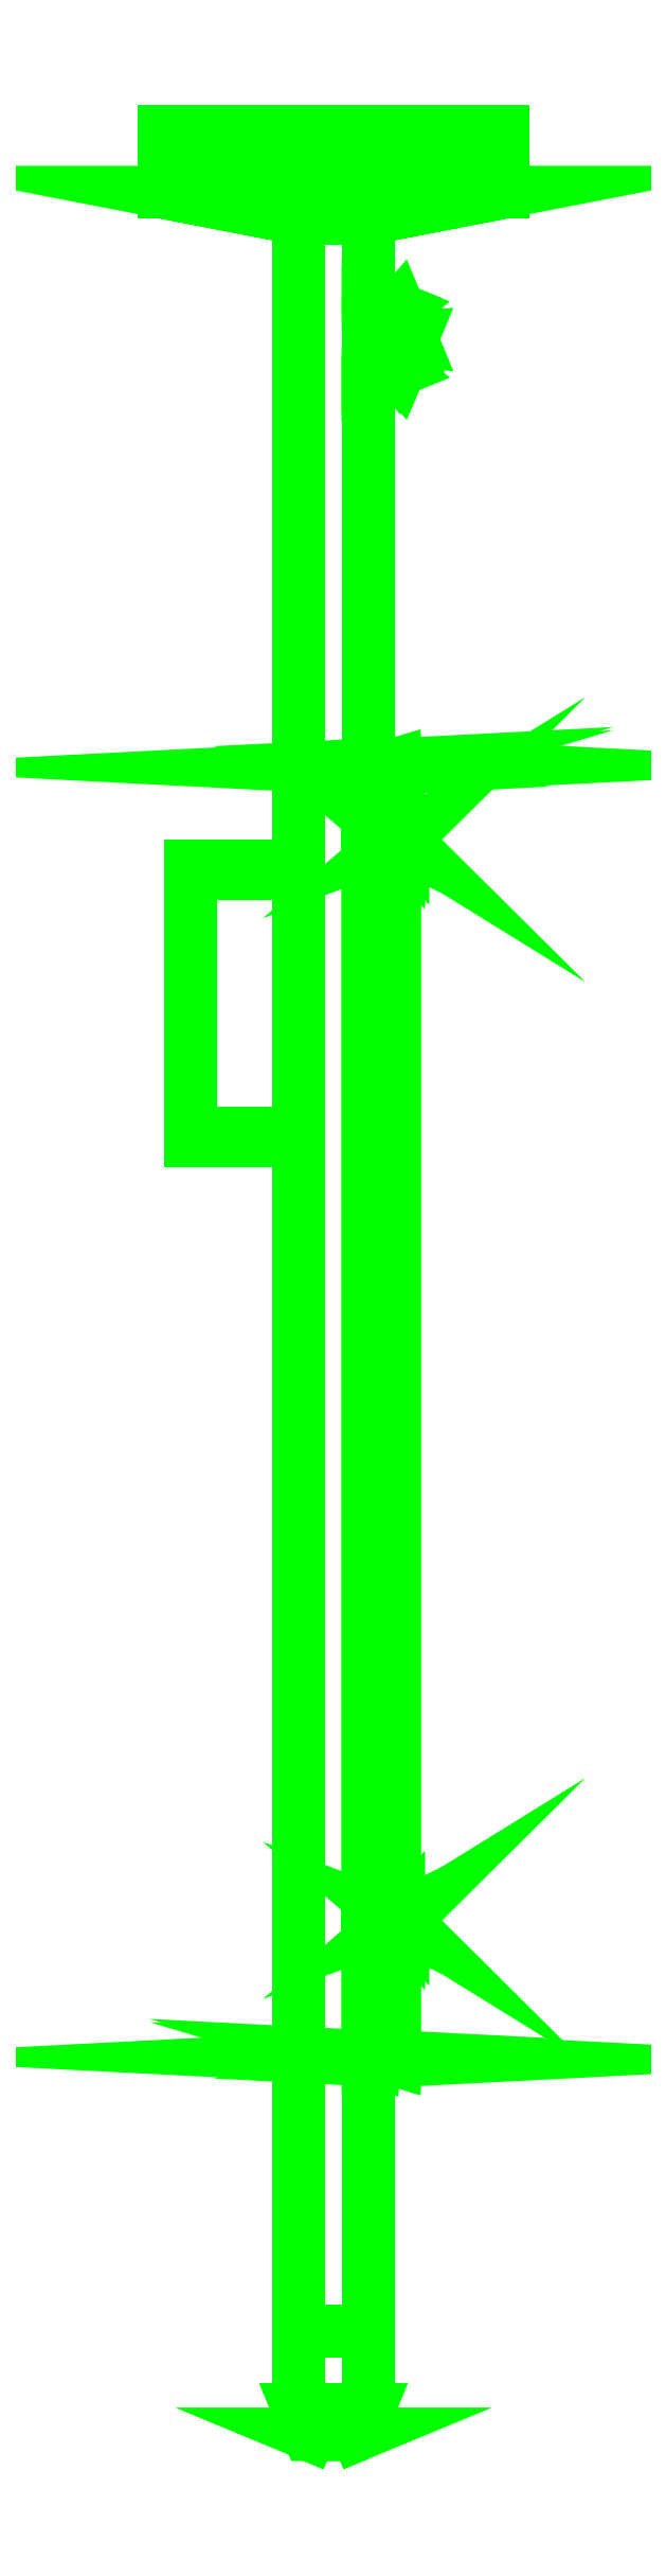
<metadata>
{"format":"dxf","ext":"dxf","renderer":"ezdxf+matplotlib","layout":"modelspace","background":"white","min_lineweight":24,"dpi":150}
</metadata>
<code>
0
SECTION
2
ENTITIES
0
3DFACE
8
TRAIL
10
-0.08
20
0.18
30
0.76
11
-0.08
21
0.18
31
0.59
12
0.08
22
0.18
32
0.59
13
0.08
23
0.18
33
0.76
0
3DFACE
8
TRAIL
10
0.08
20
0.18
30
0.79
11
0.08
21
0.18
31
0.56
12
0.08
22
5.05
32
0.03
13
0.08
23
5.05
33
0.17
0
3DFACE
8
TRAIL
10
-0.08
20
5.05
30
0.03
11
-0.08
21
0.18
31
0.56
12
-0.08
22
0.18
32
0.79
13
-0.08
23
5.05
33
0.17
0
3DFACE
8
TRAIL
10
0.08
20
5.05
30
0.03
11
0.08
21
0.18
31
0.56
12
-0.08
22
0.18
32
0.56
13
-0.08
23
5.05
33
0.03
0
3DFACE
8
TRAIL
10
-0.08
20
5.05
30
0.17
11
-0.08
21
0.18
31
0.79
12
0.08
22
0.18
32
0.79
13
0.08
23
5.05
33
0.17
0
3DFACE
8
TRAIL
10
0.08
20
0
30
0.79
11
0.08
21
0.18
31
0.79
12
-0.08
22
0.18
32
0.79
13
-0.08
23
0
33
0.79
0
3DFACE
8
TRAIL
10
-0.08
20
0.18
30
0.79
11
-0.08
21
0.18
31
0.76
12
-0.08
22
0
32
0.76
13
-0.08
23
0
33
0.79
0
3DFACE
8
TRAIL
10
0.08
20
0
30
0.76
11
0.08
21
0.18
31
0.76
12
0.08
22
0.18
32
0.79
13
0.08
23
0
33
0.79
0
3DFACE
8
TRAIL
10
-0.08
20
0
30
0.76
11
-0.05657
21
-0.05657
31
0.76
12
-0.05657
22
-0.05657
32
0.79
13
-0.08
23
0
33
0.79
0
3DFACE
8
TRAIL
10
-0.05657
20
-0.05657
30
0.76
11
-1e-16
21
-0.08
31
0.76
12
-1e-16
22
-0.08
32
0.79
13
-0.05657
23
-0.05657
33
0.79
0
3DFACE
8
TRAIL
10
-1e-16
20
-0.08
30
0.76
11
0.05657
21
-0.05657
31
0.76
12
0.05657
22
-0.05657
32
0.79
13
-1e-16
23
-0.08
33
0.79
0
3DFACE
8
TRAIL
10
0.05657
20
-0.05657
30
0.76
11
0.08
21
0
31
0.76
12
0.08
22
0
32
0.79
13
0.05657
23
-0.05657
33
0.79
0
3DFACE
8
TRAIL
10
0.05657
20
-0.05657
30
0.79
11
0.08
21
0
31
0.79
12
-0.08
22
0
32
0.79
13
-0.05657
23
-0.05657
33
0.79
0
3DFACE
8
TRAIL
10
-1e-16
20
-0.08
30
0.79
11
0.05657
21
-0.05657
31
0.79
12
-0.05657
22
-0.05657
32
0.79
13
-1e-16
23
-0.08
33
0.79
0
3DFACE
8
TRAIL
10
-1e-16
20
-0.08
30
0.59
11
0.05657
21
-0.05657
31
0.59
12
-0.05657
22
-0.05657
32
0.59
13
-1e-16
23
-0.08
33
0.59
0
3DFACE
8
TRAIL
10
0.05657
20
-0.05657
30
0.59
11
0.08
21
0
31
0.59
12
-0.08
22
0
32
0.59
13
-0.05657
23
-0.05657
33
0.59
0
3DFACE
8
TRAIL
10
0.05657
20
-0.05657
30
0.56
11
0.08
21
0
31
0.56
12
0.08
22
0
32
0.59
13
0.05657
23
-0.05657
33
0.59
0
3DFACE
8
TRAIL
10
-1e-16
20
-0.08
30
0.56
11
0.05657
21
-0.05657
31
0.56
12
0.05657
22
-0.05657
32
0.59
13
-1e-16
23
-0.08
33
0.59
0
3DFACE
8
TRAIL
10
-0.05657
20
-0.05657
30
0.56
11
-1e-16
21
-0.08
31
0.56
12
-1e-16
22
-0.08
32
0.59
13
-0.05657
23
-0.05657
33
0.59
0
3DFACE
8
TRAIL
10
-0.08
20
0
30
0.56
11
-0.05657
21
-0.05657
31
0.56
12
-0.05657
22
-0.05657
32
0.59
13
-0.08
23
0
33
0.59
0
3DFACE
8
TRAIL
10
0.08
20
0
30
0.56
11
0.08
21
0.18
31
0.56
12
0.08
22
0.18
32
0.59
13
0.08
23
0
33
0.59
0
3DFACE
8
TRAIL
10
-0.08
20
0.18
30
0.59
11
-0.08
21
0.18
31
0.56
12
-0.08
22
0
32
0.56
13
-0.08
23
0
33
0.59
0
3DFACE
8
TRAIL
10
0.08
20
0
30
0.59
11
0.08
21
0.18
31
0.59
12
-0.08
22
0.18
32
0.59
13
-0.08
23
0
33
0.59
0
3DFACE
8
TRAIL
10
0.39
20
5.11
30
0.17
11
0.39
21
5.11
31
0
12
0.39
22
5.14
32
0.03
13
0.39
23
5.14
33
0.12
0
3DFACE
8
TRAIL
10
-0.39
20
5.14
30
0.03
11
-0.39
21
5.11
31
0
12
-0.39
22
5.11
32
0.17
13
-0.39
23
5.14
33
0.12
0
3DFACE
8
TRAIL
10
0.39
20
5.14
30
0.12
11
0.39
21
5.14
31
0.03
12
-0.39
22
5.14
32
0.03
13
-0.39
23
5.14
33
0.12
0
3DFACE
8
TRAIL
10
0.39
20
5.22
30
0.03
11
0.39
21
5.14
31
0.03
12
0.39
22
5.11
32
3e-16
13
0.39
23
5.25
33
3e-16
0
3DFACE
8
TRAIL
10
-0.39
20
5.22
30
0.03
11
-0.39
21
5.14
31
0.03
12
0.39
22
5.14
32
0.03
13
0.39
23
5.22
33
0.03
0
3DFACE
8
TRAIL
10
0.39
20
5.25
30
3e-16
11
0.39
21
5.11
31
3e-16
12
-0.39
22
5.11
32
3e-16
13
-0.39
23
5.25
33
3e-16
0
3DFACE
8
TRAIL
10
-0.39
20
5.11
30
3e-16
11
-0.39
21
5.14
31
0.03
12
-0.39
22
5.22
32
0.03
13
-0.39
23
5.25
33
3e-16
0
3DFACE
8
TRAIL
10
0.39
20
5.22
30
0.09
11
0.39
21
5.22
31
0.03
12
0.39
22
5.25
32
0
13
0.39
23
5.25
33
0.11
0
3DFACE
8
TRAIL
10
-0.39
20
5.22
30
0.09
11
-0.39
21
5.22
31
0.03
12
0.39
22
5.22
32
0.03
13
0.39
23
5.22
33
0.09
0
3DFACE
8
TRAIL
10
0.39
20
5.25
30
0.11
11
0.39
21
5.25
31
0
12
-0.39
22
5.25
32
0
13
-0.39
23
5.25
33
0.11
0
3DFACE
8
TRAIL
10
-0.39
20
5.25
30
0
11
-0.39
21
5.22
31
0.03
12
-0.39
22
5.22
32
0.09
13
-0.39
23
5.25
33
0.11
0
3DFACE
8
TRAIL
10
0.39
20
5.25
30
0.11
11
0.39
21
5.11
31
0.17
12
0.39
22
5.14
32
0.12
13
0.39
23
5.22
33
0.09
0
3DFACE
8
TRAIL
10
-0.39
20
5.25
30
0.11
11
-0.39
21
5.11
31
0.17
12
0.39
22
5.11
32
0.17
13
0.39
23
5.25
33
0.11
0
3DFACE
8
TRAIL
10
0.39
20
5.22
30
0.09
11
0.39
21
5.14
31
0.12
12
-0.39
22
5.14
32
0.12
13
-0.39
23
5.22
33
0.09
0
3DFACE
8
TRAIL
10
-0.39
20
5.14
30
0.12
11
-0.39
21
5.11
31
0.17
12
-0.39
22
5.25
32
0.11
13
-0.39
23
5.22
33
0.09
0
3DFACE
8
TRAIL
10
0.08
20
5.05
30
0.17
11
0.08
21
5.05
31
0.03
12
0.39
22
5.11
32
0
13
0.39
23
5.11
33
0.17
0
3DFACE
8
TRAIL
10
-0.39
20
5.11
30
0
11
-0.08
21
5.05
31
0.03
12
-0.08
22
5.05
32
0.17
13
-0.39
23
5.11
33
0.17
0
3DFACE
8
TRAIL
10
0.39
20
5.11
30
0
11
0.08
21
5.05
31
0.03
12
-0.08
22
5.05
32
0.03
13
-0.39
23
5.11
33
0
0
3DFACE
8
TRAIL
10
-0.39
20
5.11
30
0.17
11
-0.08
21
5.05
31
0.17
12
0.08
22
5.05
32
0.17
13
0.39
23
5.11
33
0.17
0
3DFACE
8
TRAIL
10
0.14
20
1.126
30
0.6511
11
0.15
21
1.137
31
0.6598
12
0.08
22
1.137
32
0.6598
13
0.08
23
1.126
33
0.6511
0
3DFACE
8
TRAIL
10
0.15
20
1.137
30
0.6598
11
0.14
21
1.146
31
0.6487
12
0.08
22
1.146
32
0.6487
13
0.08
23
1.137
33
0.6598
0
3DFACE
8
TRAIL
10
0.14
20
1.146
30
0.6487
11
0.13
21
1.135
31
0.64
12
0.08
22
1.135
32
0.64
13
0.08
23
1.146
33
0.6487
0
3DFACE
8
TRAIL
10
0.13
20
1.135
30
0.64
11
0.14
21
1.126
31
0.6511
12
0.08
22
1.126
32
0.6511
13
0.08
23
1.135
33
0.64
0
3DFACE
8
TRAIL
10
0.14
20
1.129
30
0.5097
11
0.13
21
1.12
31
0.5209
12
0.14
22
1.124
32
0.5507
13
0.15
23
1.134
33
0.5494
0
3DFACE
8
TRAIL
10
0.13
20
1.12
30
0.5209
11
0.14
21
1.109
31
0.5122
12
0.15
22
1.114
32
0.5519
13
0.14
23
1.124
33
0.5507
0
3DFACE
8
TRAIL
10
0.14
20
1.109
30
0.5122
11
0.15
21
1.118
31
0.5011
12
0.16
22
1.124
32
0.5507
13
0.15
23
1.114
33
0.5519
0
3DFACE
8
TRAIL
10
0.15
20
1.118
30
0.5011
11
0.14
21
1.129
31
0.5097
12
0.15
22
1.134
32
0.5494
13
0.16
23
1.124
33
0.5507
0
3DFACE
8
TRAIL
10
0.14
20
1.129
30
0.5097
11
0.15
21
1.118
31
0.5011
12
0.08
22
1.118
32
0.5011
13
0.08
23
1.129
33
0.5097
0
3DFACE
8
TRAIL
10
0.15
20
1.118
30
0.5011
11
0.14
21
1.109
31
0.5122
12
0.08
22
1.109
32
0.5122
13
0.08
23
1.118
33
0.5011
0
3DFACE
8
TRAIL
10
0.14
20
1.109
30
0.5122
11
0.13
21
1.12
31
0.5209
12
0.08
22
1.12
32
0.5209
13
0.08
23
1.109
33
0.5122
0
3DFACE
8
TRAIL
10
0.13
20
1.12
30
0.5209
11
0.14
21
1.129
31
0.5097
12
0.08
22
1.129
32
0.5097
13
0.08
23
1.12
33
0.5209
0
3DFACE
8
TRAIL
10
0.15
20
1.121
30
0.6115
11
0.14
21
1.131
31
0.6102
12
0.14
22
1.124
32
0.5507
13
0.15
23
1.114
33
0.5519
0
3DFACE
8
TRAIL
10
0.14
20
1.131
30
0.6102
11
0.15
21
1.141
31
0.609
12
0.15
22
1.134
32
0.5494
13
0.14
23
1.124
33
0.5507
0
3DFACE
8
TRAIL
10
0.15
20
1.141
30
0.609
11
0.16
21
1.131
31
0.6102
12
0.16
22
1.124
32
0.5507
13
0.15
23
1.134
33
0.5494
0
3DFACE
8
TRAIL
10
0.16
20
1.131
30
0.6102
11
0.15
21
1.121
31
0.6115
12
0.15
22
1.114
32
0.5519
13
0.16
23
1.124
33
0.5507
0
3DFACE
8
TRAIL
10
0.14
20
1.126
30
0.6511
11
0.13
21
1.135
31
0.64
12
0.14
22
1.131
32
0.6102
13
0.15
23
1.121
33
0.6115
0
3DFACE
8
TRAIL
10
0.13
20
1.135
30
0.64
11
0.14
21
1.146
31
0.6487
12
0.15
22
1.141
32
0.609
13
0.14
23
1.131
33
0.6102
0
3DFACE
8
TRAIL
10
0.14
20
1.146
30
0.6487
11
0.15
21
1.137
31
0.6598
12
0.16
22
1.131
32
0.6102
13
0.15
23
1.141
33
0.609
0
3DFACE
8
TRAIL
10
0.15
20
1.137
30
0.6598
11
0.14
21
1.126
31
0.6511
12
0.15
22
1.121
32
0.6115
13
0.16
23
1.131
33
0.6102
0
3DFACE
8
TRAIL
10
0.14
20
3.617
30
0.3409
11
0.13
21
3.626
31
0.3297
12
0.14
22
3.622
32
0.3
13
0.15
23
3.612
33
0.3012
0
3DFACE
8
TRAIL
10
0.13
20
3.626
30
0.3297
11
0.14
21
3.637
31
0.3384
12
0.15
22
3.632
32
0.2987
13
0.14
23
3.622
33
0.3
0
3DFACE
8
TRAIL
10
0.14
20
3.637
30
0.3384
11
0.15
21
3.628
31
0.3496
12
0.16
22
3.622
32
0.3
13
0.15
23
3.632
33
0.2987
0
3DFACE
8
TRAIL
10
0.15
20
3.628
30
0.3496
11
0.14
21
3.617
31
0.3409
12
0.15
22
3.612
32
0.3012
13
0.16
23
3.622
33
0.3
0
3DFACE
8
TRAIL
10
0.15
20
3.612
30
0.3012
11
0.14
21
3.622
31
0.3
12
0.14
22
3.615
32
0.2404
13
0.15
23
3.605
33
0.2417
0
3DFACE
8
TRAIL
10
0.14
20
3.622
30
0.3
11
0.15
21
3.632
31
0.2987
12
0.15
22
3.625
32
0.2392
13
0.14
23
3.615
33
0.2404
0
3DFACE
8
TRAIL
10
0.15
20
3.632
30
0.2987
11
0.16
21
3.622
31
0.3
12
0.16
22
3.615
32
0.2404
13
0.15
23
3.625
33
0.2392
0
3DFACE
8
TRAIL
10
0.16
20
3.622
30
0.3
11
0.15
21
3.612
31
0.3012
12
0.15
22
3.605
32
0.2417
13
0.16
23
3.615
33
0.2404
0
3DFACE
8
TRAIL
10
0.14
20
3.62
30
0.1995
11
0.15
21
3.608
31
0.1908
12
0.08
22
3.608
32
0.1908
13
0.08
23
3.62
33
0.1995
0
3DFACE
8
TRAIL
10
0.15
20
3.608
30
0.1908
11
0.14
21
3.6
31
0.202
12
0.08
22
3.6
32
0.202
13
0.08
23
3.608
33
0.1908
0
3DFACE
8
TRAIL
10
0.14
20
3.6
30
0.202
11
0.13
21
3.611
31
0.2107
12
0.08
22
3.611
32
0.2107
13
0.08
23
3.6
33
0.202
0
3DFACE
8
TRAIL
10
0.13
20
3.611
30
0.2107
11
0.14
21
3.62
31
0.1995
12
0.08
22
3.62
32
0.1995
13
0.08
23
3.611
33
0.2107
0
3DFACE
8
TRAIL
10
0.14
20
3.62
30
0.1995
11
0.13
21
3.611
31
0.2107
12
0.14
22
3.615
32
0.2404
13
0.15
23
3.625
33
0.2392
0
3DFACE
8
TRAIL
10
0.13
20
3.611
30
0.2107
11
0.14
21
3.6
31
0.202
12
0.15
22
3.605
32
0.2417
13
0.14
23
3.615
33
0.2404
0
3DFACE
8
TRAIL
10
0.14
20
3.6
30
0.202
11
0.15
21
3.608
31
0.1908
12
0.16
22
3.615
32
0.2404
13
0.15
23
3.605
33
0.2417
0
3DFACE
8
TRAIL
10
0.15
20
3.608
30
0.1908
11
0.14
21
3.62
31
0.1995
12
0.15
22
3.625
32
0.2392
13
0.16
23
3.615
33
0.2404
0
3DFACE
8
TRAIL
10
0.14
20
3.617
30
0.3409
11
0.15
21
3.628
31
0.3496
12
0.08
22
3.628
32
0.3496
13
0.08
23
3.617
33
0.3409
0
3DFACE
8
TRAIL
10
0.15
20
3.628
30
0.3496
11
0.14
21
3.637
31
0.3384
12
0.08
22
3.637
32
0.3384
13
0.08
23
3.628
33
0.3496
0
3DFACE
8
TRAIL
10
0.14
20
3.637
30
0.3384
11
0.13
21
3.626
31
0.3297
12
0.08
22
3.626
32
0.3297
13
0.08
23
3.637
33
0.3384
0
3DFACE
8
TRAIL
10
0.13
20
3.626
30
0.3297
11
0.14
21
3.617
31
0.3409
12
0.08
22
3.617
32
0.3409
13
0.08
23
3.626
33
0.3297
0
3DFACE
8
TRAIL
10
0.14
20
3.783
30
0.2194
11
0.1312
21
3.786
31
0.2405
12
0.1312
22
0.8089
32
0.6113
13
0.14
23
0.8063
33
0.5902
0
3DFACE
8
TRAIL
10
0.1312
20
3.786
30
0.2405
11
0.11
21
3.787
31
0.2492
12
0.11
22
0.81
32
0.62
13
0.1312
23
0.8089
33
0.6113
0
3DFACE
8
TRAIL
10
0.11
20
3.787
30
0.2492
11
0.08879
21
3.786
31
0.2405
12
0.08879
22
0.8089
32
0.6113
13
0.11
23
0.81
33
0.62
0
3DFACE
8
TRAIL
10
0.08879
20
3.786
30
0.2405
11
0.08
21
3.783
31
0.2194
12
0.08
22
0.8063
32
0.5902
13
0.08879
23
0.8089
33
0.6113
0
3DFACE
8
TRAIL
10
0.08
20
3.783
30
0.2194
11
0.08879
21
3.781
31
0.1984
12
0.08879
22
0.8037
32
0.5692
13
0.08
23
0.8063
33
0.5902
0
3DFACE
8
TRAIL
10
0.08879
20
3.781
30
0.1984
11
0.11
21
3.78
31
0.1897
12
0.11
22
0.8026
32
0.5605
13
0.08879
23
0.8037
33
0.5692
0
3DFACE
8
TRAIL
10
0.11
20
3.78
30
0.1897
11
0.1312
21
3.781
31
0.1984
12
0.1312
22
0.8037
32
0.5692
13
0.11
23
0.8026
33
0.5605
0
3DFACE
8
TRAIL
10
0.1312
20
3.781
30
0.1984
11
0.14
21
3.783
31
0.2194
12
0.14
22
0.8063
32
0.5902
13
0.1312
23
0.8037
33
0.5692
0
3DFACE
8
TRAIL
10
0.14
20
3.791
30
0.279
11
0.1312
21
3.793
31
0.3
12
0.1312
22
0.8163
32
0.6708
13
0.14
23
0.8137
33
0.6498
0
3DFACE
8
TRAIL
10
0.1312
20
3.793
30
0.3
11
0.11
21
3.794
31
0.3087
12
0.11
22
0.8174
32
0.6795
13
0.1312
23
0.8163
33
0.6708
0
3DFACE
8
TRAIL
10
0.11
20
3.794
30
0.3087
11
0.08879
21
3.793
31
0.3
12
0.08879
22
0.8163
32
0.6708
13
0.11
23
0.8174
33
0.6795
0
3DFACE
8
TRAIL
10
0.08879
20
3.793
30
0.3
11
0.08
21
3.791
31
0.279
12
0.08
22
0.8137
32
0.6498
13
0.08879
23
0.8163
33
0.6708
0
3DFACE
8
TRAIL
10
0.08
20
3.791
30
0.279
11
0.08879
21
3.788
31
0.2579
12
0.08879
22
0.8111
32
0.6287
13
0.08
23
0.8137
33
0.6498
0
3DFACE
8
TRAIL
10
0.08879
20
3.788
30
0.2579
11
0.11
21
3.787
31
0.2492
12
0.11
22
0.81
32
0.62
13
0.08879
23
0.8111
33
0.6287
0
3DFACE
8
TRAIL
10
0.11
20
3.787
30
0.2492
11
0.1312
21
3.788
31
0.2579
12
0.1312
22
0.8111
32
0.6287
13
0.11
23
0.81
33
0.62
0
3DFACE
8
TRAIL
10
0.1312
20
3.788
30
0.2579
11
0.14
21
3.791
31
0.279
12
0.14
22
0.8137
32
0.6498
13
0.1312
23
0.8111
33
0.6287
0
3DFACE
8
TRAIL
10
0.08
20
3.791
30
0.279
11
0.08879
21
3.793
31
0.3
12
0.11
22
3.794
32
0.3087
13
0.1312
23
3.793
33
0.3
0
3DFACE
8
TRAIL
10
0.08879
20
3.788
30
0.2579
11
0.08
21
3.791
31
0.279
12
0.1312
22
3.793
32
0.3
13
0.14
23
3.791
33
0.279
0
3DFACE
8
TRAIL
10
0.11
20
3.787
30
0.2492
11
0.08879
21
3.788
31
0.2579
12
0.14
22
3.791
32
0.279
13
0.1312
23
3.788
33
0.2579
0
3DFACE
8
TRAIL
10
0.11
20
3.78
30
0.1897
11
0.08879
21
3.781
31
0.1984
12
0.14
22
3.783
32
0.2194
13
0.1312
23
3.781
33
0.1984
0
3DFACE
8
TRAIL
10
0.08879
20
3.781
30
0.1984
11
0.08
21
3.783
31
0.2194
12
0.1312
22
3.786
32
0.2405
13
0.14
23
3.783
33
0.2194
0
3DFACE
8
TRAIL
10
0.08
20
3.783
30
0.2194
11
0.08879
21
3.786
31
0.2405
12
0.11
22
3.787
32
0.2492
13
0.1312
23
3.786
33
0.2405
0
3DFACE
8
TRAIL
10
0.1312
20
0.8111
30
0.6287
11
0.14
21
0.8137
31
0.6498
12
0.08879
22
0.8163
32
0.6708
13
0.08
23
0.8137
33
0.6498
0
3DFACE
8
TRAIL
10
0.14
20
0.8137
30
0.6498
11
0.1312
21
0.8163
31
0.6708
12
0.11
22
0.8174
32
0.6795
13
0.08879
23
0.8163
33
0.6708
0
3DFACE
8
TRAIL
10
0.14
20
0.8063
30
0.5902
11
0.1312
21
0.8089
31
0.6113
12
0.11
22
0.81
32
0.62
13
0.08879
23
0.8089
33
0.6113
0
3DFACE
8
TRAIL
10
0.1312
20
0.8037
30
0.5692
11
0.14
21
0.8063
31
0.5902
12
0.08879
22
0.8089
32
0.6113
13
0.08
23
0.8063
33
0.5902
0
3DFACE
8
TRAIL
10
0.11
20
0.8026
30
0.5605
11
0.1312
21
0.8037
31
0.5692
12
0.08
22
0.8063
32
0.5902
13
0.08879
23
0.8037
33
0.5692
0
3DFACE
8
TRAIL
10
0.11
20
0.81
30
0.62
11
0.1312
21
0.8111
31
0.6287
12
0.08
22
0.8137
32
0.6498
13
0.08879
23
0.8111
33
0.6287
0
3DFACE
8
TRAIL
10
-0.33
20
3.54
30
0.2
11
-0.33
21
2.925
31
0.2766
12
-0.33
22
2.941
32
0.4056
13
-0.33
23
3.556
33
0.329
0
3DFACE
8
TRAIL
10
-0.33
20
2.941
30
0.4056
11
-0.33
21
2.925
31
0.2766
12
-0.08
22
2.925
32
0.2766
13
-0.08
23
2.941
33
0.4056
0
3DFACE
8
TRAIL
10
-0.08
20
3.556
30
0.329
11
-0.08
21
3.54
31
0.2
12
-0.33
22
3.54
32
0.2
13
-0.33
23
3.556
33
0.329
0
3DFACE
8
TRAIL
10
-0.08
20
3.54
30
0.2
11
-0.08
21
2.925
31
0.2766
12
-0.33
22
2.925
32
0.2766
13
-0.33
23
3.54
33
0.2
0
3DFACE
8
TRAIL
10
-0.33
20
3.556
30
0.329
11
-0.33
21
2.941
31
0.4056
12
-0.08
22
2.941
32
0.4056
13
-0.08
23
3.556
33
0.329
0
3DFACE
8
TRAIL
10
0.18
20
4.771
30
0.1399
11
0.16
21
4.773
31
0.1597
12
0.1366
22
4.717
32
0.1667
13
0.1507
23
4.7
33
0.1486
0
3DFACE
8
TRAIL
10
0.16
20
4.773
30
0.1597
11
0.14
21
4.771
31
0.1399
12
0.1224
22
4.729
32
0.1451
13
0.1366
23
4.717
33
0.1667
0
3DFACE
8
TRAIL
10
0.14
20
4.771
30
0.1399
11
0.16
21
4.768
31
0.12
12
0.1366
22
4.712
32
0.127
13
0.1224
23
4.729
33
0.1451
0
3DFACE
8
TRAIL
10
0.16
20
4.768
30
0.12
11
0.18
21
4.771
31
0.1399
12
0.1507
22
4.7
32
0.1486
13
0.1366
23
4.712
33
0.127
0
3DFACE
8
TRAIL
10
0.1507
20
4.7
30
0.1486
11
0.1366
21
4.717
31
0.1667
12
0.08
22
4.694
32
0.1696
13
0.08
23
4.671
33
0.1522
0
3DFACE
8
TRAIL
10
0.1366
20
4.717
30
0.1667
11
0.1224
21
4.729
31
0.1451
12
0.08
22
4.711
32
0.1473
13
0.08
23
4.694
33
0.1696
0
3DFACE
8
TRAIL
10
0.1224
20
4.729
30
0.1451
11
0.1366
21
4.712
31
0.127
12
0.08
22
4.689
32
0.1299
13
0.08
23
4.711
33
0.1473
0
3DFACE
8
TRAIL
10
0.1366
20
4.712
30
0.127
11
0.1507
21
4.7
31
0.1486
12
0.08
22
4.671
32
0.1522
13
0.08
23
4.689
33
0.1299
0
3DFACE
8
TRAIL
10
0.08
20
4.87
30
0.1275
11
0.08
21
4.852
31
0.1498
12
0.1366
22
4.829
32
0.1527
13
0.1507
23
4.841
33
0.1311
0
3DFACE
8
TRAIL
10
0.08
20
4.852
30
0.1498
11
0.08
21
4.83
31
0.1325
12
0.1224
22
4.813
32
0.1346
13
0.1366
23
4.829
33
0.1527
0
3DFACE
8
TRAIL
10
0.08
20
4.83
30
0.1325
11
0.08
21
4.848
31
0.1102
12
0.1366
22
4.824
32
0.113
13
0.1224
23
4.813
33
0.1346
0
3DFACE
8
TRAIL
10
0.08
20
4.848
30
0.1102
11
0.08
21
4.87
31
0.1275
12
0.1507
22
4.841
32
0.1311
13
0.1366
23
4.824
33
0.113
0
3DFACE
8
TRAIL
10
0.1507
20
4.841
30
0.1311
11
0.1366
21
4.829
31
0.1527
12
0.16
22
4.773
32
0.1597
13
0.18
23
4.771
33
0.1399
0
3DFACE
8
TRAIL
10
0.1366
20
4.829
30
0.1527
11
0.1224
21
4.813
31
0.1346
12
0.14
22
4.771
32
0.1399
13
0.16
23
4.773
33
0.1597
0
3DFACE
8
TRAIL
10
0.1224
20
4.813
30
0.1346
11
0.1366
21
4.824
31
0.113
12
0.16
22
4.768
32
0.12
13
0.14
23
4.771
33
0.1399
0
3DFACE
8
TRAIL
10
0.1366
20
4.824
30
0.113
11
0.1507
21
4.841
31
0.1311
12
0.18
22
4.771
32
0.1399
13
0.16
23
4.768
33
0.12
0
VIEWPORT
8
0
10
144.7
20
101.2
30
0
40
391.1
41
222.2
68
     2
69
     1
0
VIEWPORT
8
0
10
139.2
20
100.8
30
0
40
222.8
41
161.3
68
     1
69
     2
0
ENDSEC
0
EOF

</code>
